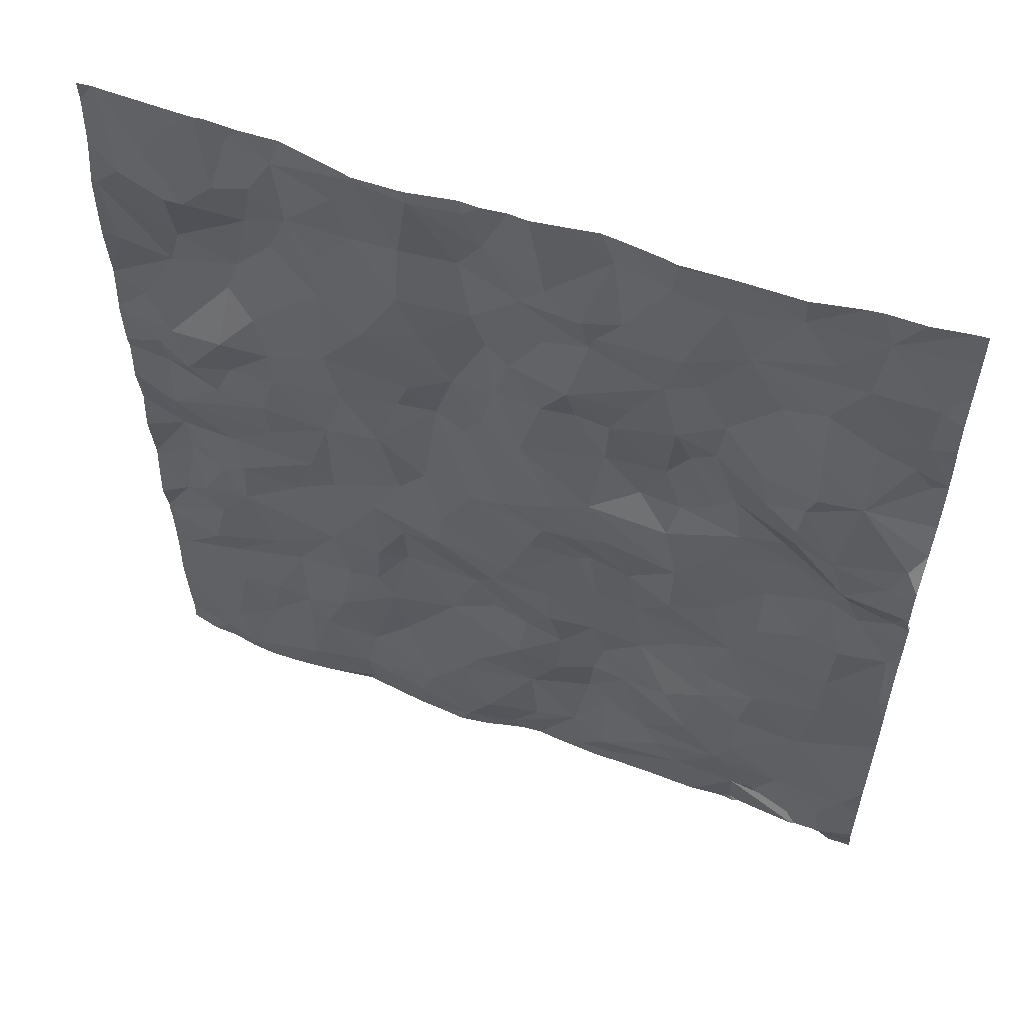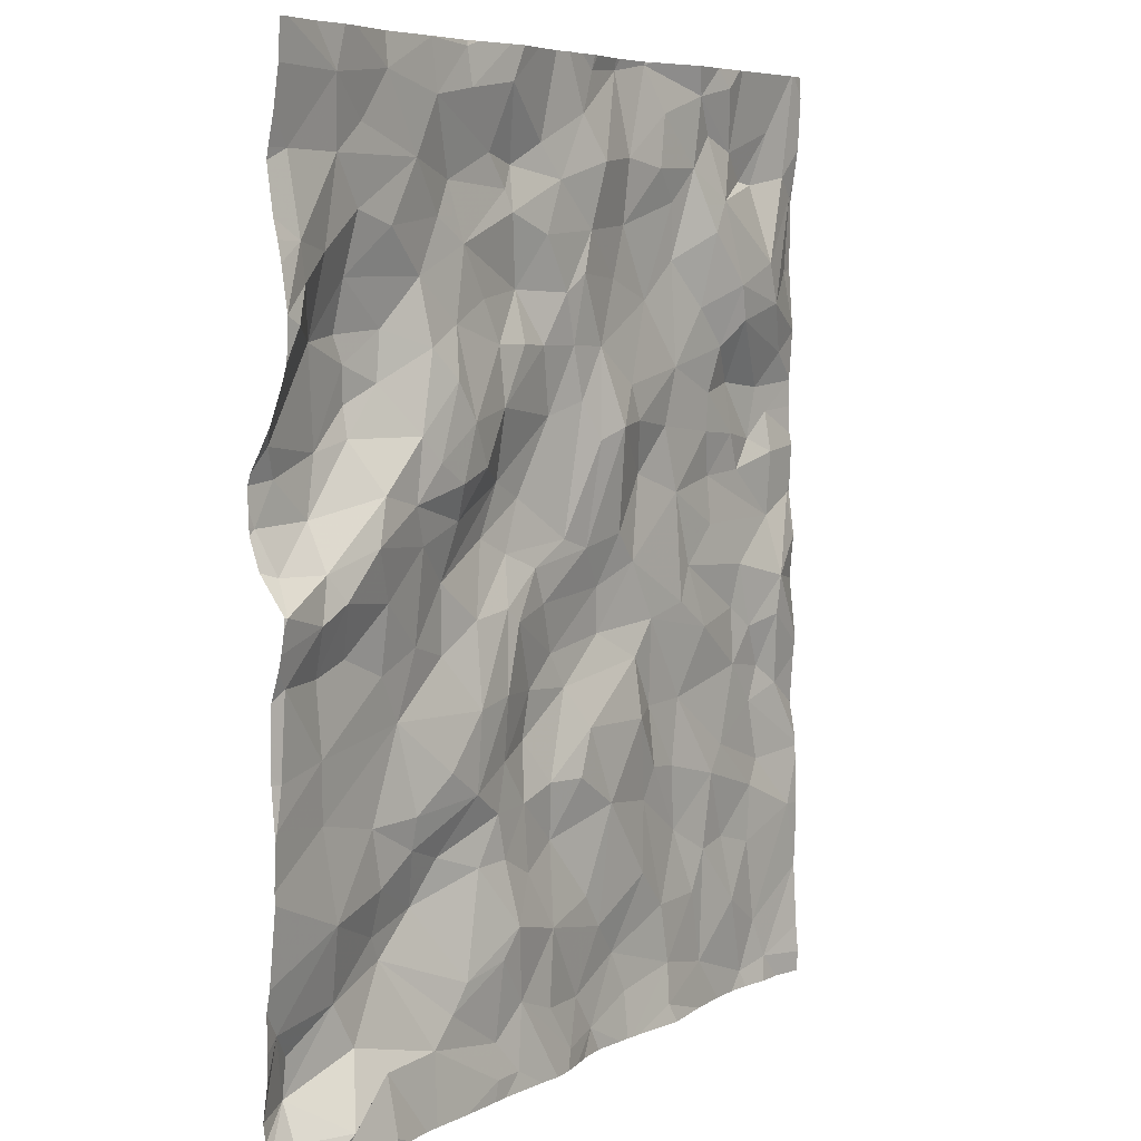
<metadata>
{"format":"obj","ext":"obj","renderer":"f3d","projection":"perspective","resolution":1024,"background":"white","views":[{"elev":56.8,"azim":-158.2,"up":"+Y"},{"elev":6.7,"azim":-55.0,"up":"+Y"}]}
</metadata>
<code>
v -37.69 0.1849 -1.401
v -39.59 0.0844 -1.283
v -40.43 2.059 -1.314
v -40.48 2.068 -1.328
v -40.47 1.838 -1.307
v -40.48 1.826 -1.308
v -40.48 1.777 -1.307
v -40.41 2.523 -1.3
v -40.48 2.464 -1.321
v -40.45 3.287 -1.446
v -40.48 3.298 -1.446
v -40.48 3.259 -1.445
v -40.35 5.081 -1.294
v -40.48 5.245 -1.259
v -40.48 5.082 -1.295
v -35.79 0.1969 -1.383
v -39.98 1.272 -1.347
v -39.58 1.369 -1.398
v -39.66 1.699 -1.386
v -37.26 3.651 -1.361
v -37.15 3.334 -1.443
v -36.91 3.6 -1.412
v -39.45 2.214 -1.388
v -39.6 2.475 -1.361
v -40.09 2.121 -1.348
v -37.74 2.958 -1.4
v -37.94 3.025 -1.41
v -38.2 2.887 -1.414
v -36.19 0.6412 -1.374
v -36.51 0.3175 -1.411
v -36.02 0.1451 -1.418
v -37.55 2.72 -1.454
v -37.42 3.017 -1.388
v -40.07 1.79 -1.365
v -40.48 1.544 -1.316
v -38.97 4.97 -1.41
v -38.63 5.12 -1.402
v -39.16 5.39 -1.326
v -38.63 1.603 -1.353
v -38.34 1.609 -1.389
v -38.55 1.873 -1.37
v -38.66 0.3471 -1.354
v -39.05 0.5907 -1.348
v -39.2 0.4358 -1.348
v -38.55 2.238 -1.342
v -38.24 2.217 -1.434
v -38.42 2.619 -1.361
v -37.86 1.678 -1.34
v -38.1 1.684 -1.385
v -38.05 1.347 -1.425
v -39.25 4.478 -1.379
v -39.53 4.729 -1.33
v -39.81 4.477 -1.41
v -39.19 5.675 -1.334
v -38.17 4.098 -1.381
v -38.06 3.712 -1.426
v -37.88 4.092 -1.378
v -36.44 5.675 -1.353
v -38.51 2.702 -1.373
v -38.54 5.486 -1.306
v -38.18 5.186 -1.39
v -38.34 4.402 -1.444
v -38.37 4.115 -1.36
v -38.94 0.748 -1.331
v -39.49 0.9681 -1.489
v -40.08 4.6 -1.3
v -39.79 4.807 -1.336
v -39.76 3.677 -1.44
v -39.75 3.844 -1.474
v -39.99 3.622 -1.463
v -38.97 3.211 -1.354
v -39.06 2.893 -1.404
v -38.51 3.379 -1.453
v -39.25 1.198 -1.48
v -39.58 1.107 -1.467
v -36.38 4.908 -1.336
v -36.23 5.193 -1.408
v -36.47 5.285 -1.407
v -37.81 5.357 -1.364
v -38.03 4.992 -1.364
v -37.65 5.099 -1.32
v -40.09 4.165 -1.408
v -40.4 3.68 -1.391
v -39.21 4.117 -1.33
v -38.97 4.231 -1.358
v -38.58 4.116 -1.371
v -38.7 4.358 -1.388
v -38.12 2.682 -1.42
v -38.56 3.784 -1.352
v -39.34 3.675 -1.29
v -39.05 3.944 -1.283
v -38.82 2.197 -1.316
v -38.79 1.335 -1.367
v -39.77 0.5812 -1.428
v -39.99 2.897 -1.248
v -39.75 3.146 -1.237
v -40.1 3.043 -1.293
v -36.9 0.3996 -1.386
v -36.62 0.772 -1.394
v -35.72 3.63 -1.446
v -35.48 1.78 -1.395
v -35.68 1.931 -1.387
v -35.94 1.846 -1.418
v -35.81 5.329 -1.402
v -36.06 5.028 -1.448
v -35.5 4.946 -1.418
v -35.64 5.06 -1.391
v -35.65 3.99 -1.392
v -37.8 3.785 -1.38
v -37.62 4.082 -1.377
v -37.82 4.486 -1.347
v -37.97 4.383 -1.365
v -35.83 4.295 -1.306
v -35.9 4.542 -1.307
v -36.25 4.41 -1.287
v -35.74 2.376 -1.337
v -35.84 2.056 -1.424
v -36.5 1.012 -1.395
v -36.78 1.176 -1.43
v -38 2.388 -1.462
v -37.76 0.9737 -1.382
v -38.13 0.873 -1.347
v -37.63 0.7735 -1.387
v -35.5 3.111 -1.415
v -35.73 2.985 -1.425
v -35.71 2.614 -1.326
v -36.15 2.452 -1.419
v -36.53 2.379 -1.374
v -36.14 2.101 -1.412
v -36.1 2.717 -1.392
v -36.39 2.985 -1.421
v -35.94 5.009 -1.442
v -35.9 0.4461 -1.397
v -37.89 2.186 -1.448
v -38.28 1.942 -1.448
v -37.56 1.482 -1.345
v -38.52 0.9714 -1.29
v -38.57 1.342 -1.356
v -35.58 1.142 -1.345
v -37.21 1.005 -1.358
v -37.15 1.426 -1.395
v -35.98 2.318 -1.398
v -35.74 3.383 -1.397
v -35.85 1.47 -1.414
v -38.88 4.644 -1.377
v -38.44 4.811 -1.383
v -38.48 4.932 -1.406
v -36.36 4.045 -1.38
v -36.58 4.279 -1.38
v -39.57 5.494 -1.313
v -37.53 2.448 -1.469
v -37.25 2.283 -1.391
v -37.07 2.486 -1.401
v -36.84 4.556 -1.423
v -36.86 4.891 -1.404
v -37.08 4.331 -1.445
v -37.11 5.658 -1.433
v -36.96 5.392 -1.39
v -36.6 5.508 -1.37
v -38.17 4.695 -1.355
v -36.19 4.199 -1.31
v -39.6 0.4212 -1.345
v -40.25 0.4239 -1.488
v -39.95 0.2148 -1.268
v -39.51 4.217 -1.435
v -39.83 4.196 -1.464
v -39.78 4.046 -1.452
v -40.24 0.6455 -1.476
v -39.91 0.8402 -1.445
v -39.97 5.074 -1.307
v -39.32 5.071 -1.332
v -39.77 5.231 -1.323
v -38.32 1.217 -1.379
v -38.29 3.278 -1.471
v -40.11 2.526 -1.358
v -40.17 2.802 -1.256
v -38.86 5.439 -1.33
v -38.17 0.426 -1.341
v -37.83 0.4053 -1.402
v -38.65 0.8094 -1.303
v -38.45 0.5289 -1.337
v -38.63 3.084 -1.471
v -38.77 2.666 -1.387
v -38.43 2.984 -1.453
v -39.34 1.711 -1.347
v -40.38 0.7951 -1.411
v -39.61 2.851 -1.31
v -39.09 1.904 -1.303
v -39.89 2.599 -1.362
v -38.86 1.75 -1.315
v -39.09 1.44 -1.424
v -40.08 3.298 -1.431
v -40.39 3.052 -1.348
v -37.99 0.1542 -1.325
v -36.98 0.7685 -1.38
v -38.91 3.726 -1.275
v -35.83 3.784 -1.456
v -36.16 3.824 -1.468
v -35.91 3.471 -1.46
v -36.81 3.94 -1.405
v -37.33 3.855 -1.367
v -39.3 3.11 -1.325
v -39.22 3.53 -1.267
v -39.4 3.327 -1.287
v -39.02 3.411 -1.274
v -37.67 3.562 -1.338
v -38.78 3.482 -1.309
v -37.74 4.724 -1.36
v -37.26 2.84 -1.407
v -36.79 3.203 -1.414
v -38.4 5.062 -1.434
v -39.09 4.782 -1.388
v -39.66 3.395 -1.275
v -39.05 2.507 -1.41
v -39.34 1.528 -1.384
v -37.75 1.945 -1.358
v -39.55 3.947 -1.423
v -40.46 2.879 -1.225
v -38.89 5.648 -1.342
v -40.02 5.451 -1.26
v -40.48 5.466 -1.225
v -37.32 4.755 -1.432
v -37.41 5.611 -1.433
v -37.71 5.594 -1.383
v -39.32 2.588 -1.369
v -40.48 1.058 -1.355
v -38.5 0.1542 -1.319
v -40.29 4.448 -1.239
v -40.34 4.649 -1.231
v -40.32 3.515 -1.439
v -40.4 4.256 -1.186
v -40.28 0.2236 -1.383
v -35.98 1.326 -1.381
v -36.32 1.633 -1.388
v -36.46 1.479 -1.365
v -37.43 0.5711 -1.429
v -36.78 2.555 -1.38
v -37.48 3.626 -1.306
v -37.04 5.079 -1.364
v -37.44 4.455 -1.418
v -36.5 4.72 -1.318
v -35.57 4.483 -1.409
v -36.66 5.09 -1.383
v -36.46 3.543 -1.414
v -37.33 5.131 -1.385
v -36.17 3.517 -1.418
v -36.45 3.773 -1.409
v -36.33 5.562 -1.341
v -37.25 1.929 -1.345
v -37.08 1.971 -1.411
v -36.65 2.757 -1.411
v -37.04 1.607 -1.394
v -37.32 0.3173 -1.414
v -36.38 3.272 -1.452
v -36.07 3.292 -1.438
v -36 0.9717 -1.388
v -35.49 2.826 -1.377
v -36.28 1.055 -1.404
v -36.93 0.1543 -1.354
v -36.84 1.58 -1.403
v -36.76 1.978 -1.416
v -35.48 0.7272 -1.355
v -40.48 5.021 -1.306
v -40.48 3.781 -1.307
v -40.48 3.655 -1.376
v -40.48 1.849 -1.311
v -40.48 3.387 -1.45
v -40.48 2.11 -1.328
v -40.48 2.62 -1.272
v -40.48 4.653 -1.244
v -40.48 4.757 -1.269
v -40.48 4.546 -1.223
v -40.48 2.825 -1.233
v -40.48 2.882 -1.232
v -40.48 2.906 -1.249
v -40.48 4.083 -1.197
v -40.48 4.303 -1.187
v -40.48 4.311 -1.188
v -40.48 0.2839 -1.394
v -40.48 0.3832 -1.409
v -40.48 0.1615 -1.349
v -40.48 0.1542 -1.348
v -40.44 0.07771 -1.328
v -40.48 1.48 -1.313
v -40.48 3.496 -1.452
v -40.48 3.556 -1.434
v -40.48 0.5832 -1.379
v -40.48 0.7375 -1.374
v -40.48 2.7 -1.254
v -40.48 0.9379 -1.378
v -40.48 0.2108 -1.364
v -40.48 3.97 -1.232
v -40.48 3.084 -1.384
v -40.48 4.307 -1.188
v -40.48 0.07232 -1.327
v -40.48 0.04154 -1.32
v -38.7 0.1542 -1.31
v -37.81 0.04154 -1.362
v -40.24 0.04154 -1.293
v -38.31 0.04154 -1.297
v -40.06 0.04154 -1.308
v -40.08 0.04154 -1.298
v -38.17 0.04154 -1.286
v -38.05 0.04154 -1.3
v -40.34 0.04154 -1.327
v -35.66 0.04154 -1.366
v -36.88 0.04154 -1.327
v -35.82 0.04154 -1.369
v -39.87 0.04154 -1.295
v -36.31 0.04154 -1.401
v -36.13 0.04154 -1.407
v -38.98 0.04154 -1.301
v -38.63 0.04154 -1.31
v -37.3 0.04154 -1.373
v -35.98 0.04154 -1.397
v -39.5 0.04154 -1.286
v -39.66 0.04154 -1.278
v -36.56 0.04154 -1.377
v -40.41 0.04154 -1.32
v -37.41 0.04154 -1.378
v -39.62 0.04154 -1.294
v -37.92 0.04154 -1.331
v -39.33 0.04154 -1.304
v -37.62 0.04154 -1.392
v -39.24 0.04154 -1.305
v -38.73 0.04154 -1.305
v -39.56 0.04154 -1.286
v -37.23 0.04154 -1.367
v -37.34 0.04154 -1.376
v -35.47 3.806 -1.425
v -35.47 3.172 -1.413
v -35.47 1.812 -1.393
v -35.47 5.028 -1.407
v -35.47 4.508 -1.43
v -35.47 2.819 -1.38
v -35.47 5.234 -1.376
v -35.47 0.1039 -1.321
v -35.47 3.813 -1.425
v -35.47 2.162 -1.365
v -35.47 4.145 -1.403
v -35.47 0.7203 -1.354
v -35.47 2.21 -1.363
v -35.47 4.954 -1.422
v -35.47 1.137 -1.343
v -35.47 1.5 -1.355
v -35.47 1.419 -1.349
v -35.47 2.57 -1.404
v -35.47 2.082 -1.374
v -35.47 4.906 -1.424
v -35.47 0.7266 -1.354
v -35.47 2.829 -1.379
v -35.47 2.857 -1.381
v -35.47 0.1682 -1.317
v -35.47 5.672 -1.366
v -35.47 0.04154 -1.325
v -35.47 3.826 -1.422
v -35.47 1.739 -1.389
v -35.47 1.781 -1.396
v -35.47 3.651 -1.423
v -35.47 3.126 -1.418
v -35.47 3.41 -1.401
v -35.47 4.124 -1.401
v -35.47 4.116 -1.402
v -35.47 3.481 -1.415
v -35.47 5.549 -1.359
v -35.47 2.783 -1.386
v -35.47 1.005 -1.344
v -35.47 1.56 -1.355
v -35.47 0.3407 -1.332
v -35.47 1.525 -1.355
v -35.57 5.677 -1.355
v -35.58 5.677 -1.355
v -36.44 5.677 -1.353
v -36.44 5.677 -1.353
v -39.19 5.677 -1.334
v -38.87 5.677 -1.346
v -38.8 5.677 -1.334
v -36.44 5.677 -1.353
v -36.42 5.677 -1.353
v -36.44 5.677 -1.352
v -37.37 5.677 -1.422
v -35.56 5.677 -1.354
v -40.42 5.677 -1.219
v -39.57 5.677 -1.328
v -40.18 5.677 -1.255
v -35.49 5.677 -1.364
v -40.33 5.677 -1.232
v -36.16 5.677 -1.357
v -35.59 5.677 -1.357
v -38.45 5.677 -1.299
v -38.56 5.677 -1.307
v -36.65 5.677 -1.341
v -37.04 5.677 -1.415
v -37.67 5.677 -1.372
v -39.86 5.677 -1.268
v -37.42 5.677 -1.417
v -39.19 5.677 -1.334
v -38.89 5.677 -1.348
v -38.28 5.677 -1.328
v -38.08 5.677 -1.36
v -35.47 5.677 -1.365
v -37.1 5.677 -1.43
v -36.12 5.677 -1.358
v -37.96 5.677 -1.354
v -37.11 5.677 -1.43
v -39.2 5.677 -1.334
v -36.21 5.677 -1.349
v -40.48 5.677 -1.213
v -37.81 5.677 -1.372
v -37.7 5.677 -1.369
v -39.96 5.677 -1.257
g obj_0
f 262 341 350
f 262 139 133
f 262 133 16
f 367 139 262
f 367 262 350
f 341 262 16
f 139 346 144
f 256 133 139
f 139 144 233
f 256 139 233
f 344 139 367
f 346 139 344
f 16 133 31
f 256 29 133
f 133 29 31
f 16 308 306
f 31 315 16
f 315 308 16
f 369 16 353
f 341 16 369
f 353 16 306
f 346 345 144
f 144 345 103
f 144 103 234
f 144 234 233
f 29 256 258
f 256 233 258
f 233 234 235
f 258 233 235
f 29 30 31
f 315 31 311
f 31 30 310
f 310 311 31
f 29 258 118
f 30 29 118
f 306 355 337
f 353 306 337
f 345 370 103
f 102 103 370
f 234 103 129
f 117 103 102
f 129 103 117
f 261 234 129
f 235 234 261
f 118 258 235
f 260 235 261
f 235 119 118
f 260 119 235
f 99 30 118
f 310 30 259
f 98 30 99
f 98 259 30
f 310 259 318
f 118 119 99
f 102 368 101
f 101 332 102
f 116 117 102
f 370 368 102
f 332 348 102
f 339 116 102
f 339 102 348
f 129 128 261
f 129 117 142
f 127 128 129
f 129 142 127
f 116 142 117
f 261 128 153
f 260 261 250
f 250 261 153
f 252 260 250
f 119 260 252
f 99 119 195
f 141 119 252
f 141 195 119
f 98 99 195
f 259 98 314
f 318 259 307
f 314 328 259
f 307 259 328
f 195 236 98
f 329 314 98
f 98 236 253
f 98 253 329
f 368 357 101
f 101 357 358
f 332 101 358
f 116 339 126
f 116 126 142
f 153 128 237
f 128 127 251
f 128 251 237
f 126 130 142
f 127 142 130
f 130 251 127
f 237 209 153
f 152 250 153
f 151 153 209
f 151 152 153
f 252 250 249
f 249 250 152
f 252 249 141
f 140 236 195
f 140 195 141
f 136 141 249
f 141 136 140
f 1 253 236
f 123 236 140
f 179 1 236
f 123 179 236
f 329 253 1
f 329 1 320
f 339 342 126
f 126 347 257
f 124 126 257
f 124 125 126
f 125 130 126
f 347 126 342
f 237 251 210
f 209 237 210
f 251 130 131
f 251 131 210
f 130 125 131
f 209 32 151
f 209 210 21
f 32 209 33
f 209 21 33
f 249 152 216
f 152 151 134
f 216 152 134
f 32 120 151
f 134 151 120
f 249 216 136
f 136 123 140
f 48 136 216
f 121 123 136
f 48 50 136
f 50 121 136
f 194 1 179
f 320 1 324
f 322 1 194
f 324 1 298
f 298 1 322
f 123 122 179
f 121 122 123
f 178 194 179
f 178 179 122
f 347 366 257
f 124 257 352
f 351 257 335
f 352 257 351
f 335 257 366
f 124 143 125
f 352 360 124
f 331 124 360
f 361 143 124
f 361 124 331
f 125 143 255
f 255 254 125
f 131 125 254
f 131 254 210
f 254 244 210
f 244 22 210
f 21 210 22
f 32 33 26
f 120 32 88
f 32 26 88
f 20 21 22
f 238 33 21
f 20 238 21
f 238 26 33
f 134 49 216
f 48 216 49
f 134 120 46
f 134 135 49
f 134 46 135
f 88 47 120
f 120 47 46
f 48 49 50
f 122 121 50
f 50 49 40
f 122 50 173
f 40 173 50
f 322 194 304
f 194 178 181
f 304 194 181
f 122 181 178
f 122 137 181
f 137 122 173
f 199 143 100
f 143 199 255
f 364 100 143
f 364 143 361
f 255 199 246
f 254 255 246
f 246 244 254
f 246 247 244
f 247 200 244
f 200 22 244
f 200 20 22
f 26 238 206
f 26 28 88
f 26 206 27
f 26 27 28
f 47 88 28
f 200 201 20
f 20 201 238
f 238 201 110
f 110 206 238
f 49 135 40
f 45 46 47
f 41 135 46
f 46 45 41
f 40 135 41
f 59 47 28
f 47 59 45
f 39 40 41
f 138 173 40
f 138 40 39
f 138 137 173
f 304 181 303
f 180 181 137
f 303 181 227
f 180 42 181
f 181 42 227
f 137 64 180
f 93 137 138
f 137 93 64
f 199 100 197
f 197 198 199
f 198 246 199
f 100 330 197
f 359 100 364
f 330 100 359
f 198 247 246
f 247 198 148
f 148 200 247
f 149 200 148
f 154 200 149
f 156 200 154
f 201 200 156
f 109 27 206
f 206 110 109
f 184 28 27
f 184 59 28
f 109 174 27
f 27 174 184
f 201 156 110
f 110 156 240
f 111 110 240
f 110 111 57
f 57 109 110
f 92 45 59
f 190 41 45
f 190 45 92
f 39 41 190
f 183 59 184
f 92 59 183
f 39 93 138
f 190 191 39
f 39 191 93
f 303 227 300
f 42 180 43
f 43 180 64
f 300 227 313
f 227 42 44
f 326 313 227
f 227 44 297
f 297 326 227
f 42 43 44
f 64 65 43
f 64 93 74
f 74 65 64
f 93 191 74
f 108 197 338
f 108 161 197
f 198 197 161
f 330 338 197
f 198 161 148
f 161 115 148
f 148 115 149
f 149 115 241
f 149 241 154
f 243 154 241
f 243 155 154
f 154 155 156
f 156 155 222
f 240 156 222
f 56 174 109
f 109 57 56
f 184 174 182
f 182 183 184
f 73 174 56
f 73 182 174
f 222 208 240
f 240 208 111
f 111 208 112
f 57 111 112
f 112 55 57
f 55 56 57
f 92 188 190
f 92 183 214
f 92 23 188
f 23 92 214
f 215 191 190
f 188 185 190
f 215 190 185
f 72 183 182
f 72 214 183
f 191 215 74
f 65 44 43
f 297 44 325
f 44 65 94
f 325 44 162
f 162 44 94
f 326 297 312
f 325 312 297
f 65 74 75
f 65 169 94
f 75 169 65
f 74 215 18
f 74 18 75
f 108 113 161
f 363 108 356
f 338 356 108
f 362 113 108
f 362 108 363
f 161 113 115
f 113 114 115
f 76 115 114
f 241 115 76
f 76 243 241
f 76 78 243
f 159 243 78
f 243 159 158
f 243 239 155
f 239 243 158
f 239 222 155
f 245 222 239
f 222 245 81
f 222 81 208
f 56 89 73
f 56 55 89
f 182 73 72
f 207 73 89
f 71 72 73
f 73 207 71
f 81 80 208
f 80 160 208
f 208 160 112
f 62 112 160
f 55 112 62
f 62 63 55
f 63 89 55
f 188 23 185
f 214 72 225
f 225 23 214
f 185 23 19
f 225 24 23
f 19 23 34
f 23 24 25
f 34 23 25
f 19 215 185
f 215 19 18
f 225 72 202
f 71 202 72
f 325 162 323
f 163 94 169
f 162 94 164
f 163 164 94
f 316 323 162
f 164 302 162
f 2 316 162
f 302 301 162
f 2 162 301
f 18 17 75
f 75 17 169
f 168 163 169
f 17 186 169
f 168 169 186
f 17 18 19
f 106 113 242
f 106 114 113
f 340 242 113
f 340 113 362
f 107 114 106
f 114 107 132
f 76 114 132
f 76 132 105
f 76 105 77
f 76 77 78
f 159 78 77
f 248 159 77
f 159 248 58
f 159 58 380
f 157 159 392
f 157 158 159
f 380 392 159
f 245 239 158
f 158 157 245
f 223 245 157
f 245 223 81
f 81 223 79
f 79 80 81
f 196 207 89
f 86 89 63
f 89 86 196
f 196 205 207
f 71 207 205
f 71 204 202
f 71 205 204
f 61 80 79
f 160 80 146
f 61 211 80
f 80 211 146
f 62 160 146
f 145 62 146
f 86 63 62
f 87 62 145
f 86 62 87
f 187 225 202
f 225 187 24
f 19 34 17
f 187 189 24
f 175 25 24
f 175 24 189
f 17 34 35
f 25 5 34
f 7 35 34
f 5 7 34
f 8 25 175
f 3 5 25
f 8 3 25
f 187 202 96
f 96 202 204
f 164 163 232
f 186 163 168
f 291 232 163
f 280 163 186
f 291 163 279
f 279 163 280
f 302 164 299
f 164 232 305
f 305 299 164
f 2 327 316
f 2 321 327
f 301 309 2
f 321 2 317
f 2 309 317
f 35 284 17
f 17 226 186
f 226 17 284
f 226 290 186
f 280 186 287
f 288 186 290
f 287 186 288
f 242 334 106
f 106 333 107
f 343 106 349
f 333 106 343
f 334 349 106
f 334 242 340
f 107 372 104
f 132 107 104
f 333 336 107
f 372 107 336
f 132 104 105
f 104 77 105
f 77 104 403
f 248 77 388
f 403 388 77
f 388 407 248
f 379 58 248
f 379 248 407
f 392 393 157
f 196 86 85
f 203 205 196
f 196 85 91
f 91 203 196
f 86 87 85
f 203 204 205
f 204 213 96
f 203 90 204
f 90 213 204
f 211 61 60
f 147 146 211
f 145 146 147
f 211 60 37
f 211 37 147
f 147 36 145
f 85 87 145
f 36 212 145
f 85 145 51
f 51 145 212
f 96 95 187
f 187 95 189
f 189 95 175
f 175 176 8
f 175 95 176
f 5 6 7
f 3 4 5
f 6 5 266
f 4 266 5
f 269 8 176
f 8 9 3
f 9 8 269
f 4 3 268
f 9 268 3
f 95 96 97
f 96 213 97
f 305 232 283
f 281 232 291
f 281 283 232
f 305 283 319
f 372 389 104
f 104 389 403
f 372 336 371
f 336 365 382
f 382 371 336
f 84 85 51
f 84 91 85
f 90 203 91
f 84 90 91
f 90 68 213
f 97 213 192
f 213 68 192
f 84 217 90
f 90 217 68
f 37 60 177
f 36 147 37
f 177 38 37
f 36 37 38
f 38 171 36
f 36 171 212
f 52 212 171
f 212 52 51
f 165 84 51
f 51 52 53
f 51 53 165
f 97 176 95
f 218 176 97
f 269 176 289
f 289 176 218
f 192 193 97
f 218 97 193
f 281 282 283
f 319 283 296
f 282 295 283
f 283 295 296
f 84 165 217
f 68 70 192
f 68 217 69
f 68 69 70
f 10 193 192
f 230 192 70
f 230 10 192
f 167 217 165
f 167 69 217
f 150 171 38
f 172 171 150
f 67 52 171
f 170 171 172
f 170 67 171
f 67 53 52
f 53 166 165
f 165 166 167
f 66 53 67
f 53 82 166
f 66 82 53
f 289 218 273
f 275 218 193
f 273 218 274
f 274 218 275
f 293 193 10
f 275 193 293
f 69 167 70
f 230 70 83
f 82 70 167
f 70 82 83
f 267 10 230
f 293 10 12
f 11 10 267
f 10 11 12
f 285 230 83
f 267 230 285
f 82 167 166
f 150 220 172
f 170 172 220
f 67 170 66
f 13 170 220
f 66 170 229
f 13 229 170
f 66 229 228
f 66 228 82
f 231 82 228
f 264 83 82
f 292 82 231
f 264 82 292
f 285 83 286
f 286 83 265
f 83 264 265
f 14 13 220
f 14 220 221
f 229 13 263
f 13 14 15
f 263 13 15
f 294 228 229
f 263 271 229
f 294 229 278
f 270 229 271
f 278 229 272
f 272 229 270
f 277 228 294
f 277 231 228
f 276 231 277
f 292 231 276
f 54 397 406
f 54 406 150
f 54 219 398
f 150 38 54
f 219 54 38
f 397 54 375
f 398 375 54
f 406 384 150
f 220 150 395
f 395 150 384
f 219 38 177
f 219 177 391
f 398 219 376
f 376 219 377
f 391 377 219
f 220 411 385
f 220 383 221
f 395 411 220
f 387 220 385
f 383 220 387
f 177 60 390
f 390 391 177
f 383 408 221
f 390 60 399
f 399 60 61
f 399 61 400
f 61 79 404
f 404 400 61
f 223 224 79
f 79 224 409
f 409 404 79
f 223 381 396
f 223 157 405
f 224 223 396
f 405 381 223
f 224 394 410
f 396 394 224
f 409 224 410
f 157 402 405
f 157 393 402
f 58 374 373
f 58 379 378
f 374 58 378
f 380 58 373
f 382 365 354
f 382 354 386
f 386 354 401

</code>
